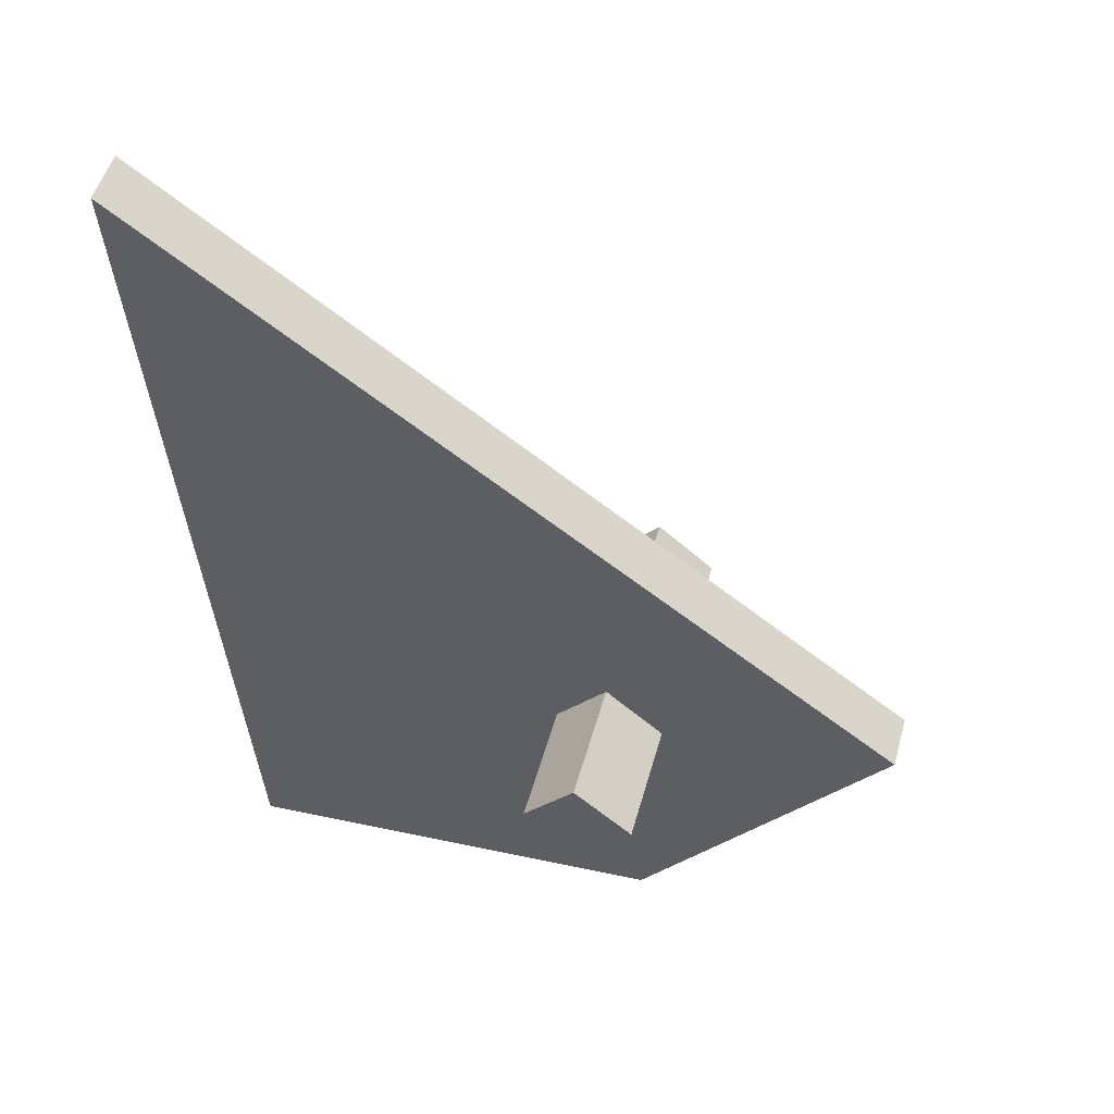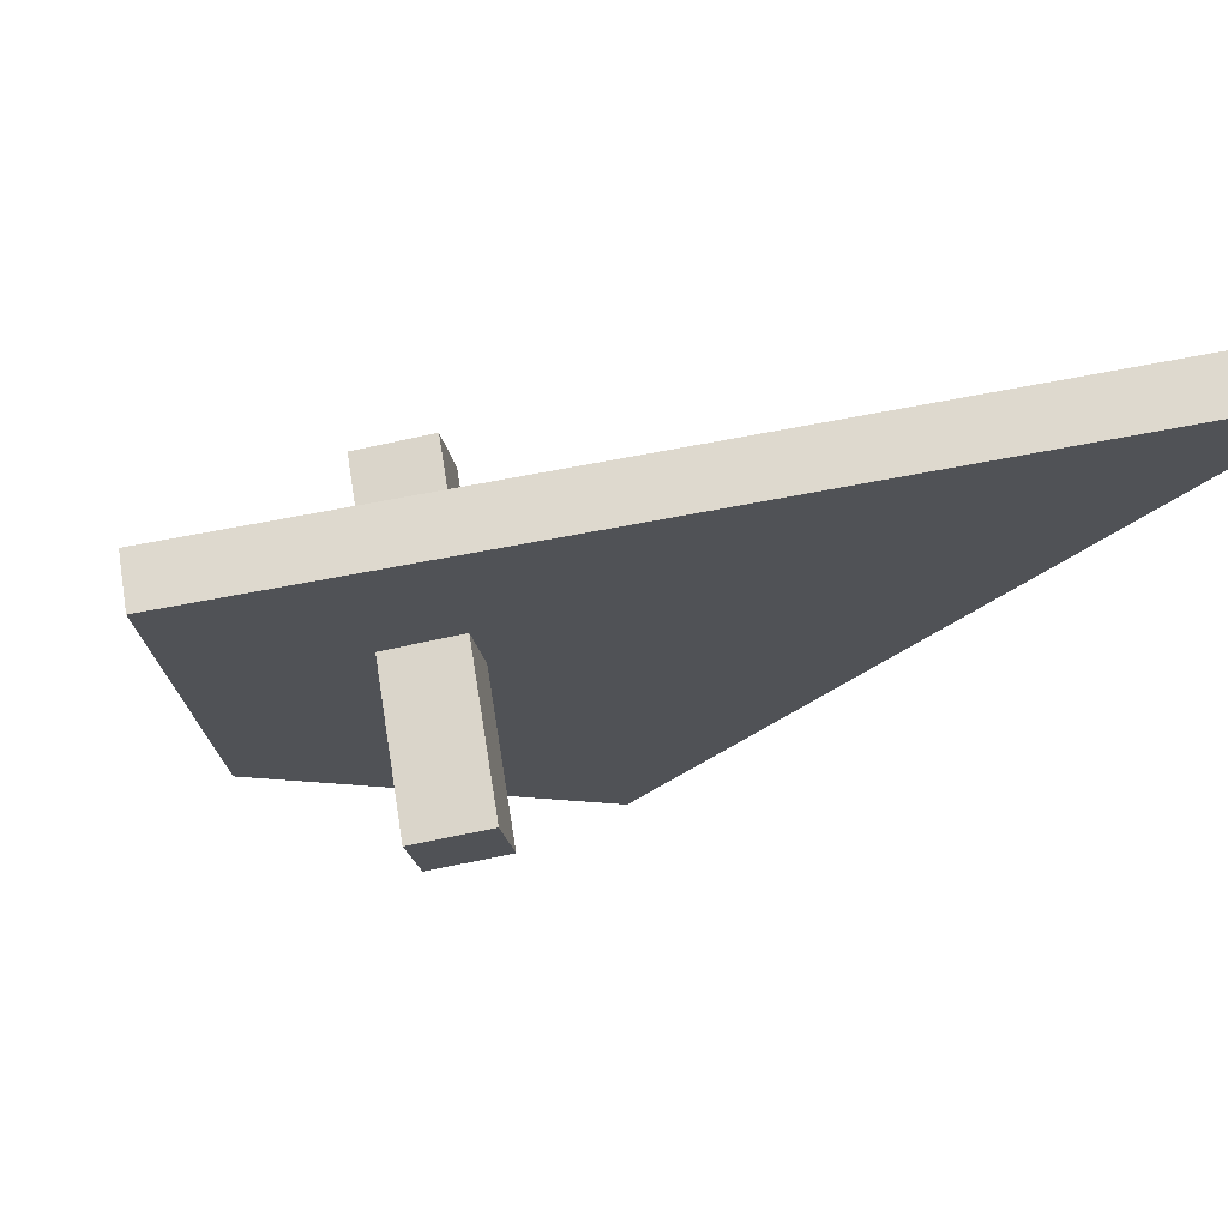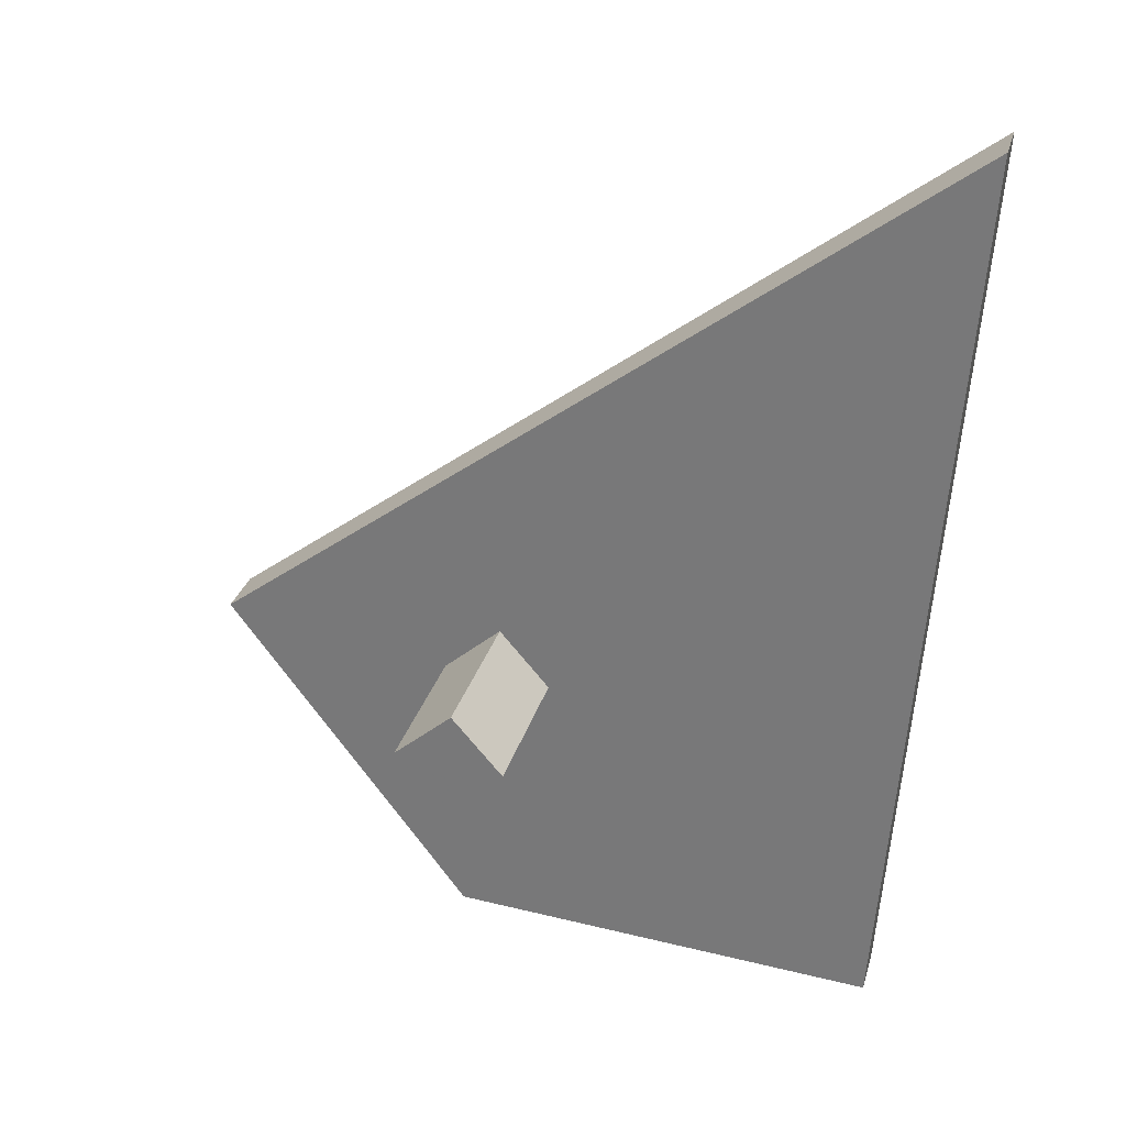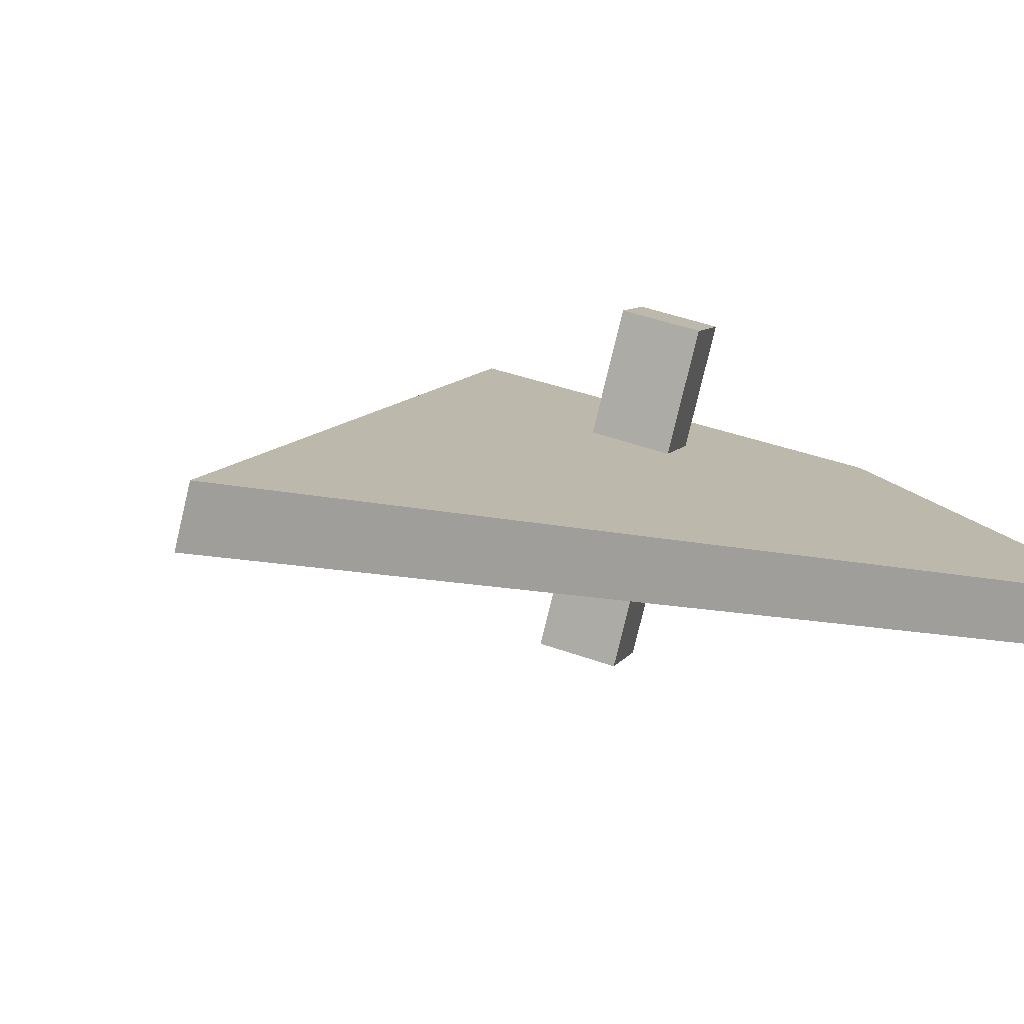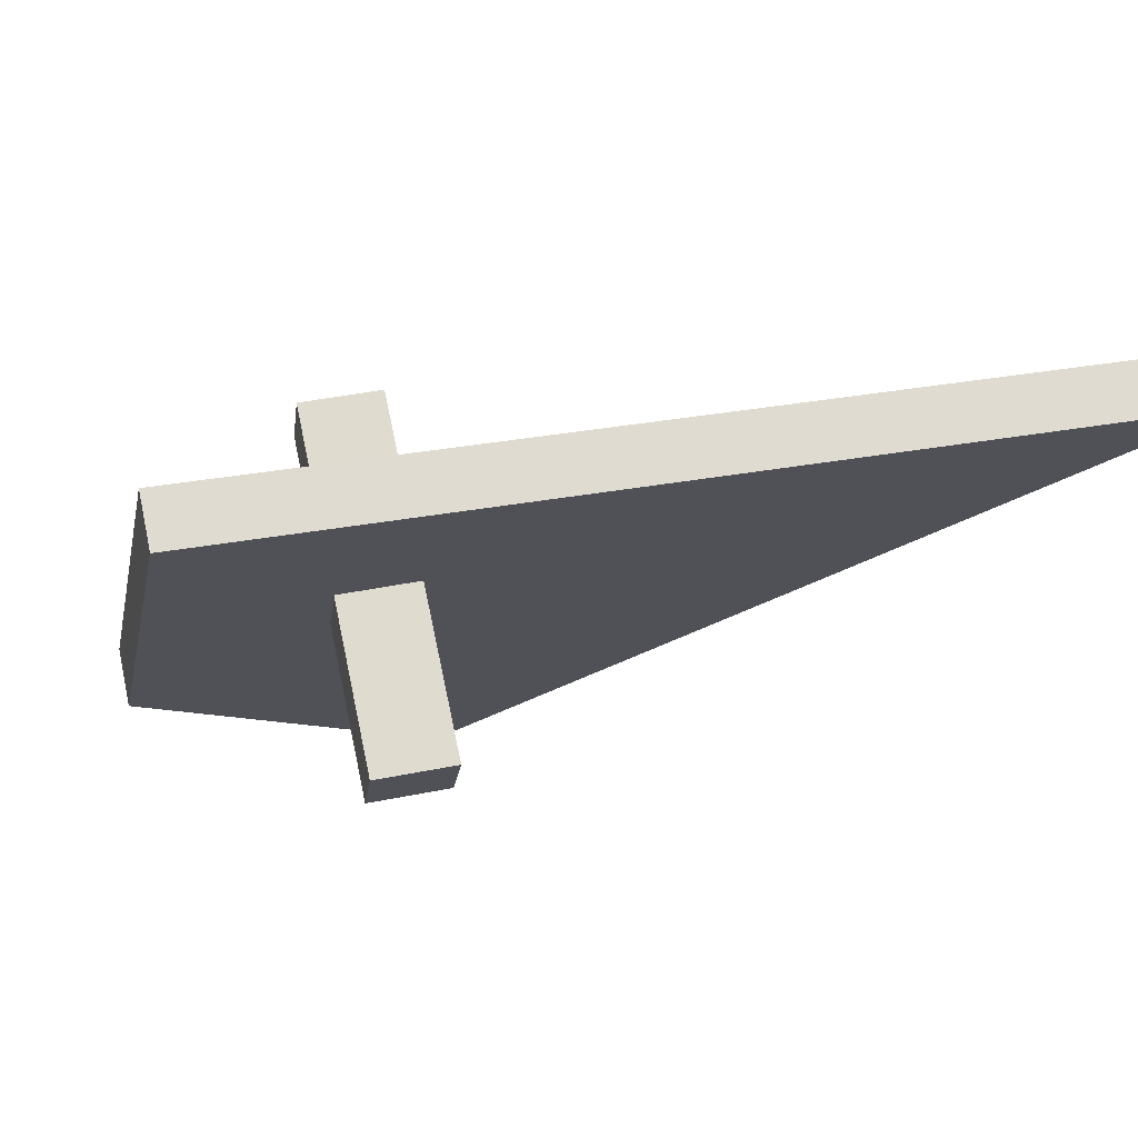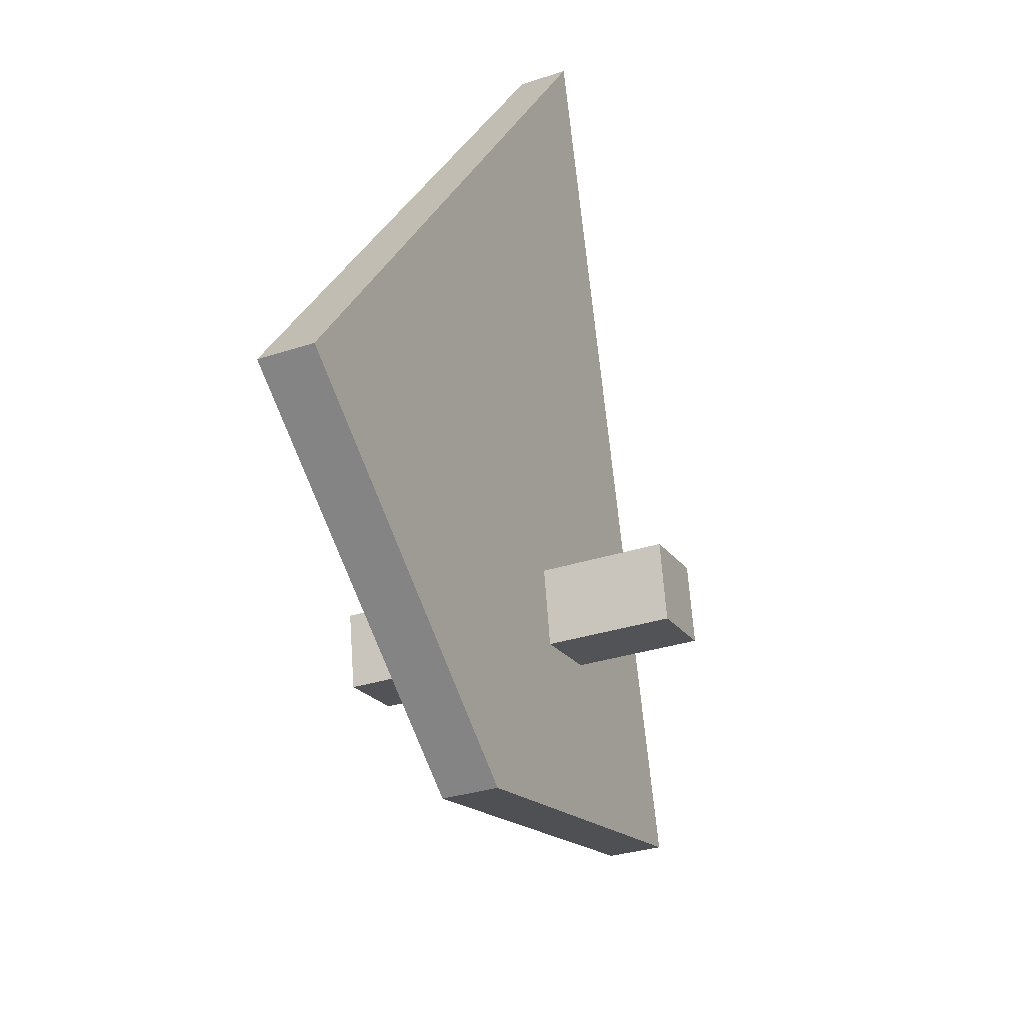
<metadata>
{"format":"obj","ext":"obj","renderer":"f3d","projection":"perspective","resolution":1024,"background":"white","views":[{"elev":36.0,"azim":16.1,"up":"+Y"},{"elev":-9.0,"azim":142.5,"up":"+Z"},{"elev":45.1,"azim":-164.3,"up":"+Y"},{"elev":18.4,"azim":-116.9,"up":"+Z"},{"elev":-8.4,"azim":127.0,"up":"+Z"},{"elev":-69.7,"azim":-69.9,"up":"+Y"}]}
</metadata>
<code>
g 1031 110959 PL8x103 SCHETSPLAAT S235JR
v      48    8444    6696
v      48    8575    6731
v     151.3    8488    6707
v     111.9    8444    6696
v      48    8442    6703
v      48    8573    6738
v     151.3    8486    6715
v     111.9    8442    6703
f 1 2 3 4
f 5 8 7 6
f 1 5 6 2
f 2 6 7 3
f 3 7 8 4
f 4 8 5 1
g M16x40 1   8.8 110964
v     101    8478    6732
v     109    8471    6730
v     117    8478    6732
v     109    8486    6734
v     101    8491    6683
v     109    8484    6681
v     117    8491    6683
v     109    8499    6685
f 9 10 11 12
f 13 16 15 14
f 9 13 14 10
f 10 14 15 11
f 11 15 16 12
f 12 16 13 9

</code>
